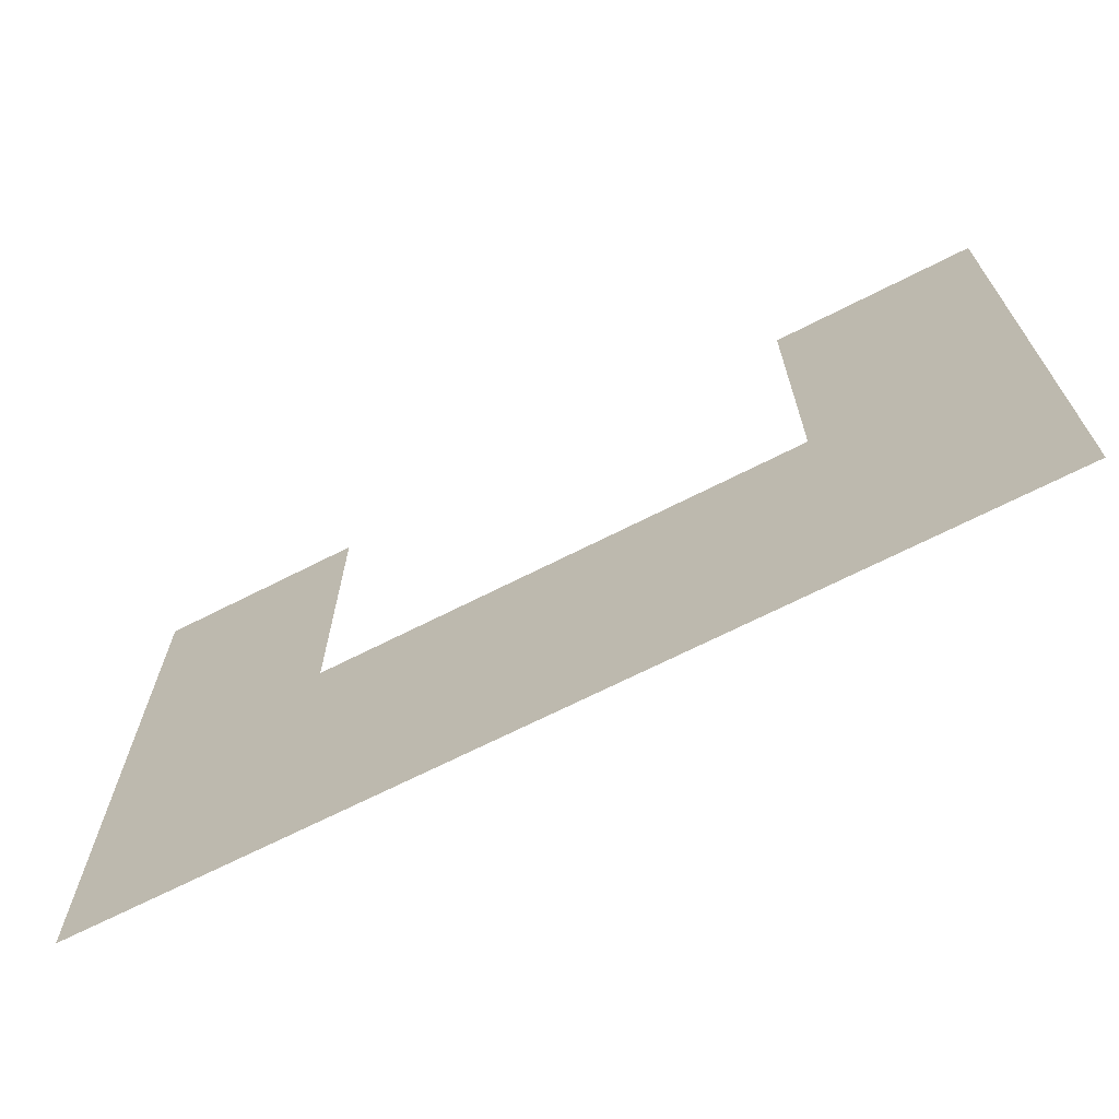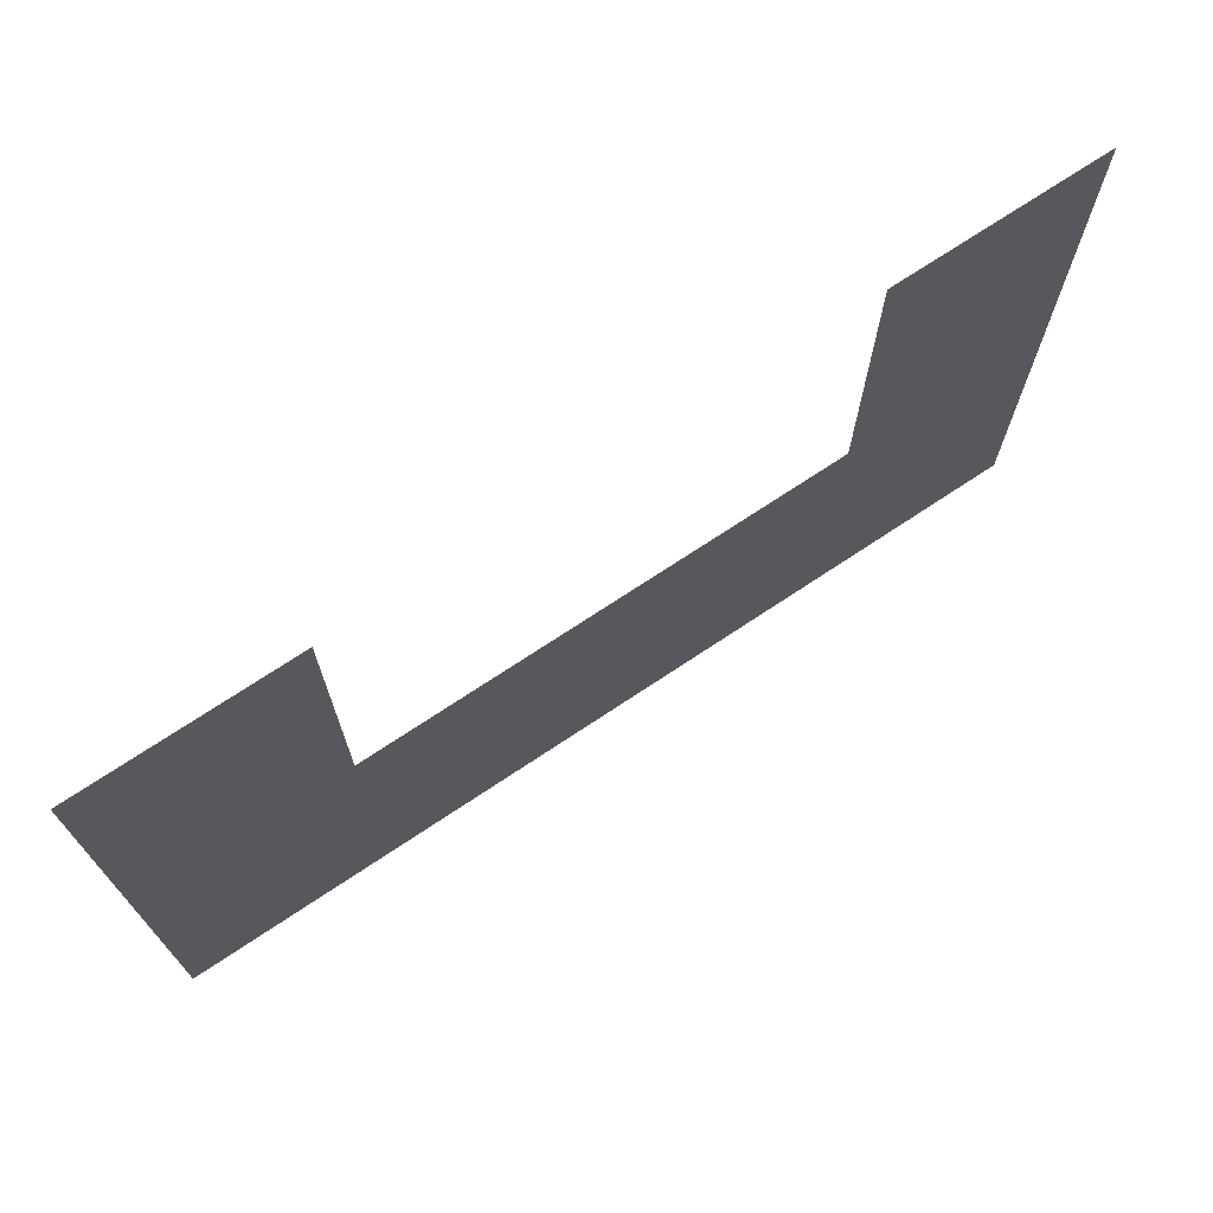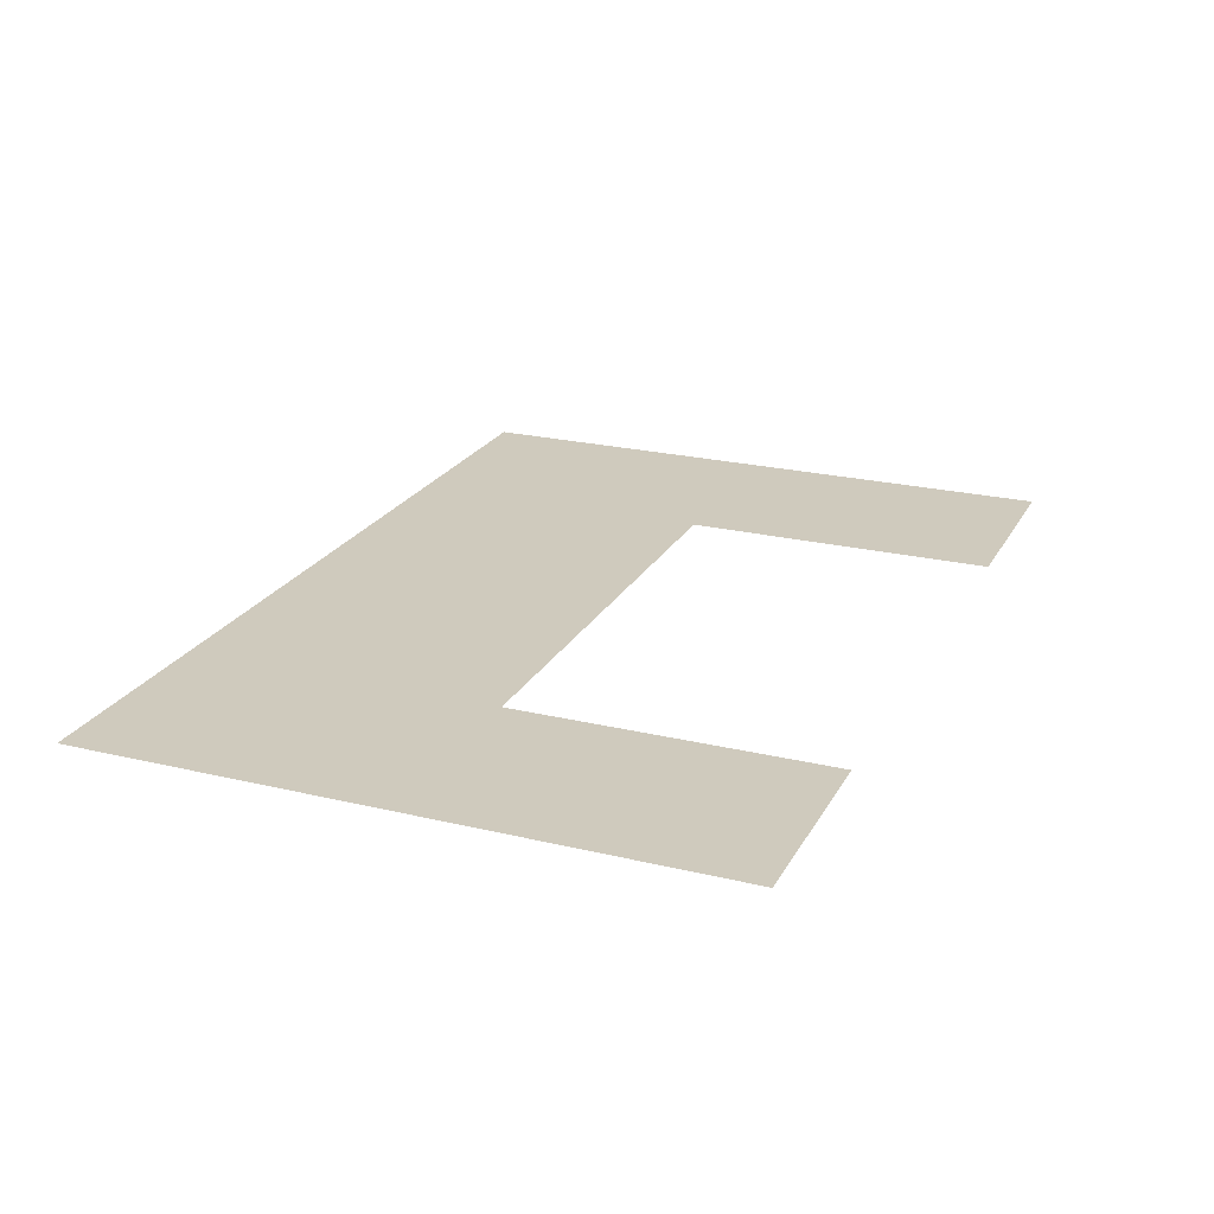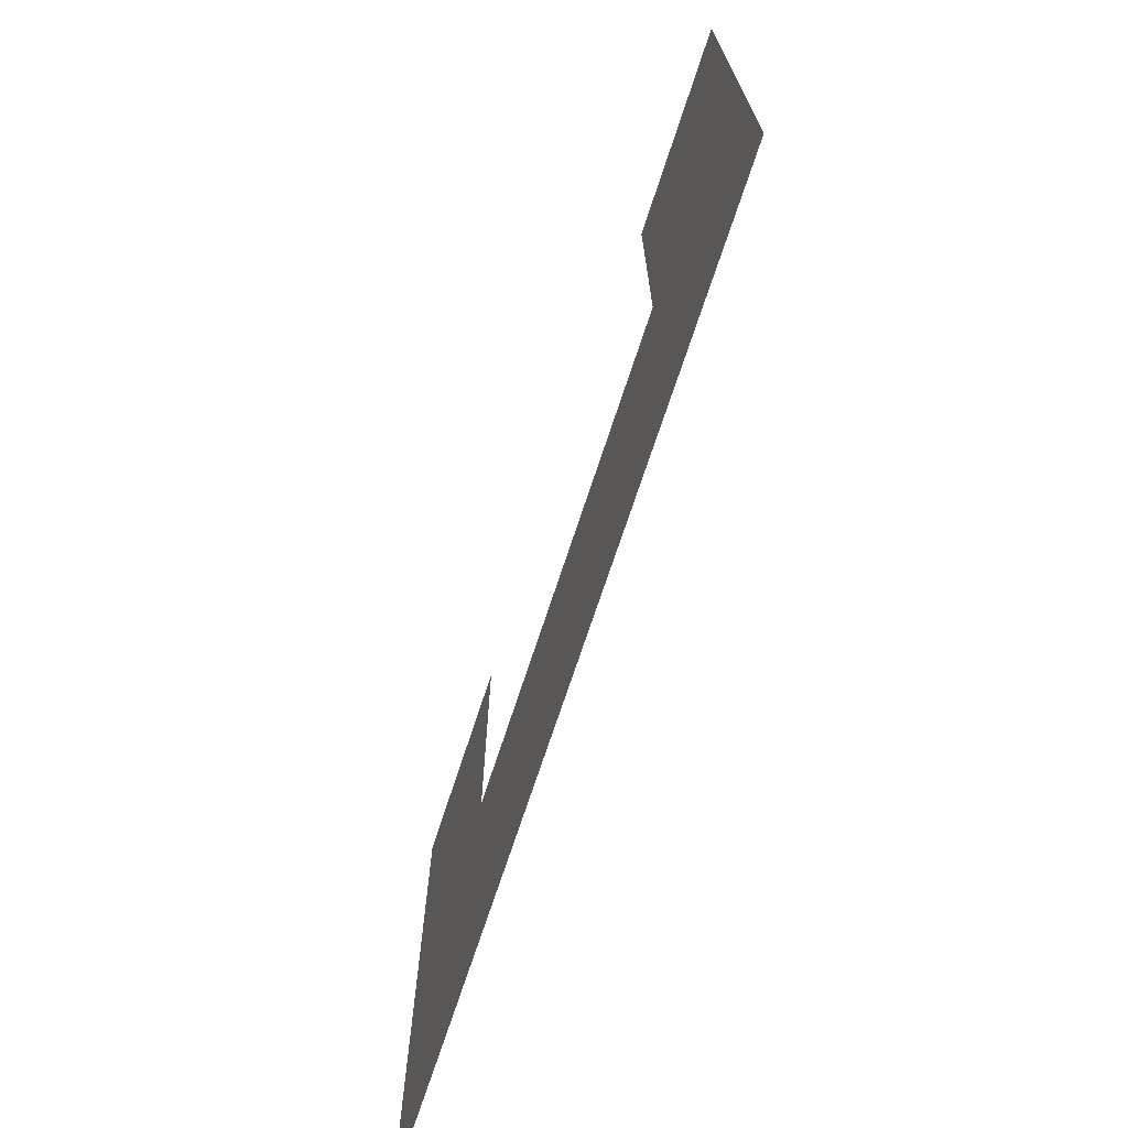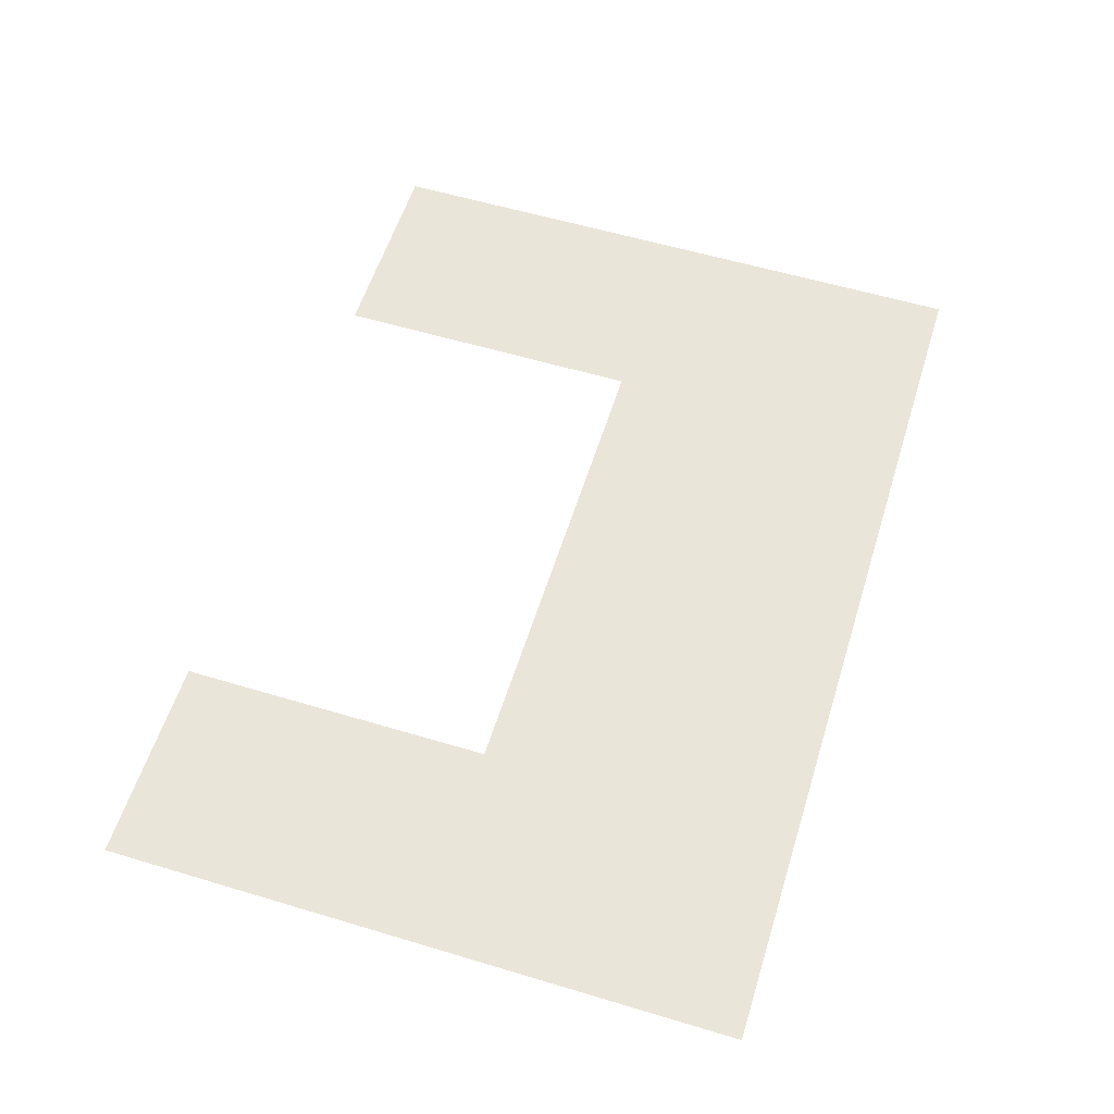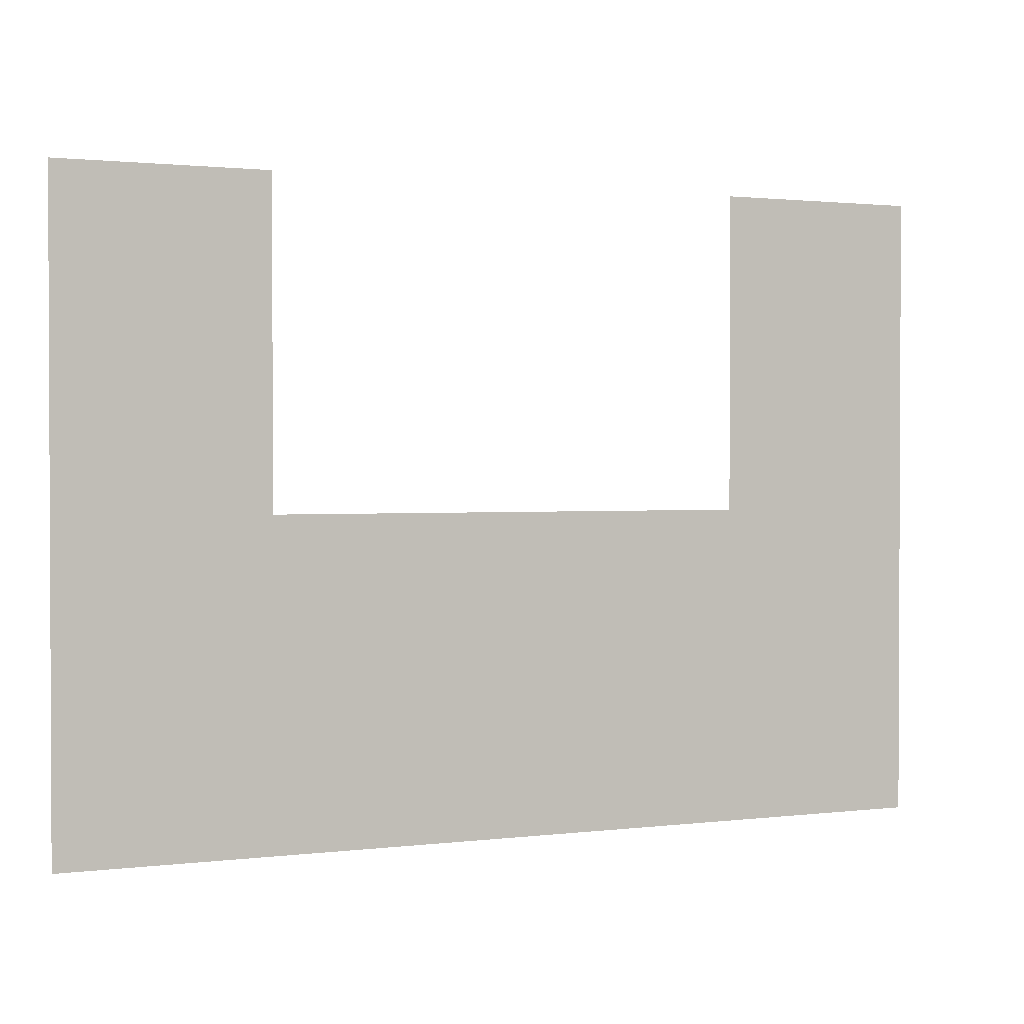
<metadata>
{"format":"obj","ext":"obj","renderer":"f3d","projection":"perspective","resolution":1024,"background":"white","views":[{"elev":-68.7,"azim":27.0,"up":"+Y"},{"elev":71.6,"azim":-33.7,"up":"+Y"},{"elev":22.9,"azim":112.3,"up":"+Z"},{"elev":-71.0,"azim":71.9,"up":"+Y"},{"elev":57.7,"azim":-72.7,"up":"+Z"},{"elev":1.4,"azim":155.5,"up":"+Y"}]}
</metadata>
<code>
v -2.465 3.221 1.575
v -4.564 3.221 1.575
v -2.465 0 1.575
v -4.564 -3.221 1.575
v 2.465 0 1.575
v 4.564 -3.221 1.575
v 4.564 3.221 1.575
f -7 -6 -5
f -5 -6 -4
f -5 -4 -3
f -3 -4 -2
f -3 -2 -1
v 2.465 0 1.575
v 4.564 3.221 1.575
v 2.465 3.221 1.575
f -3 -2 -1

</code>
